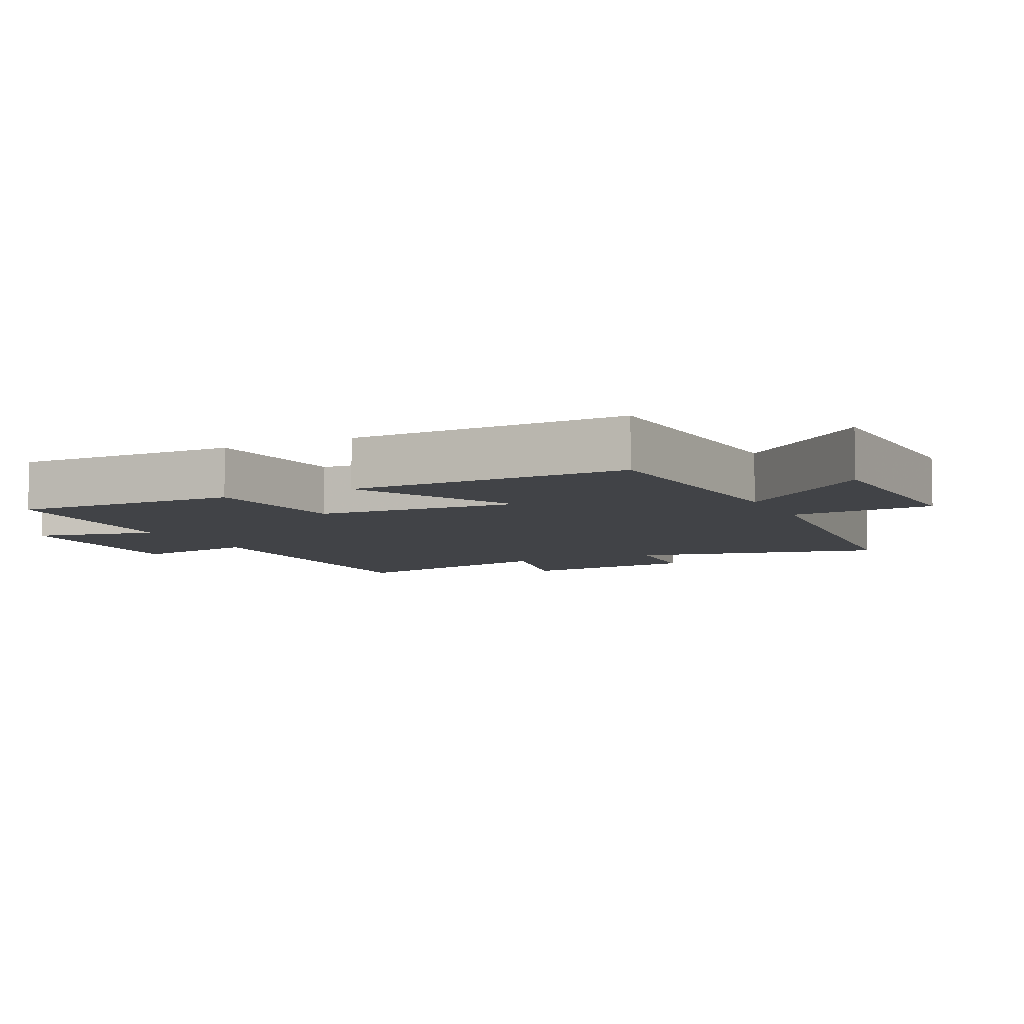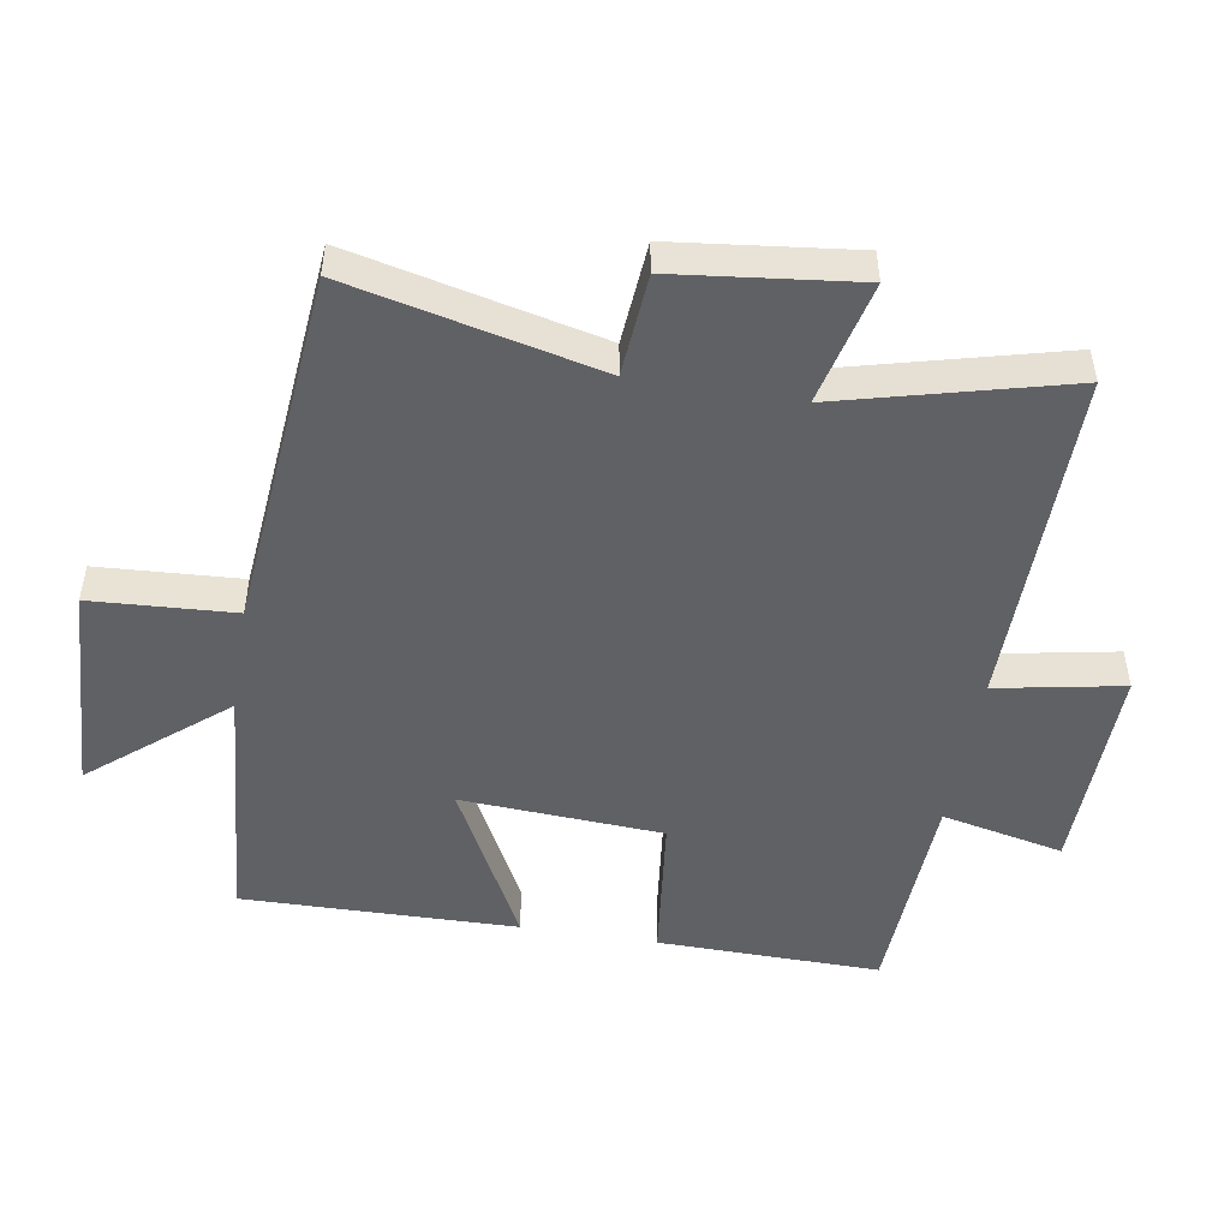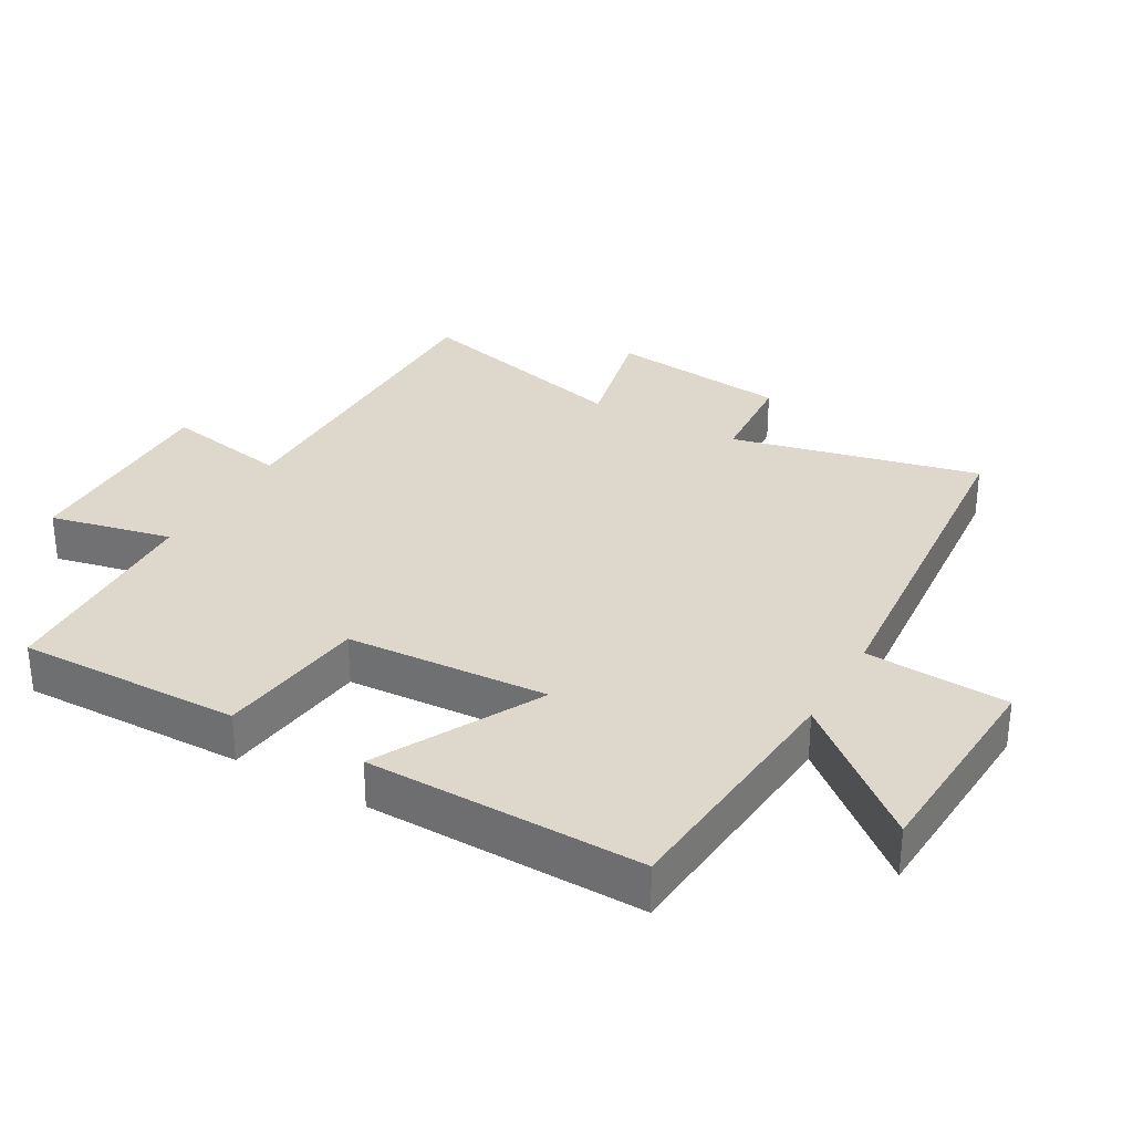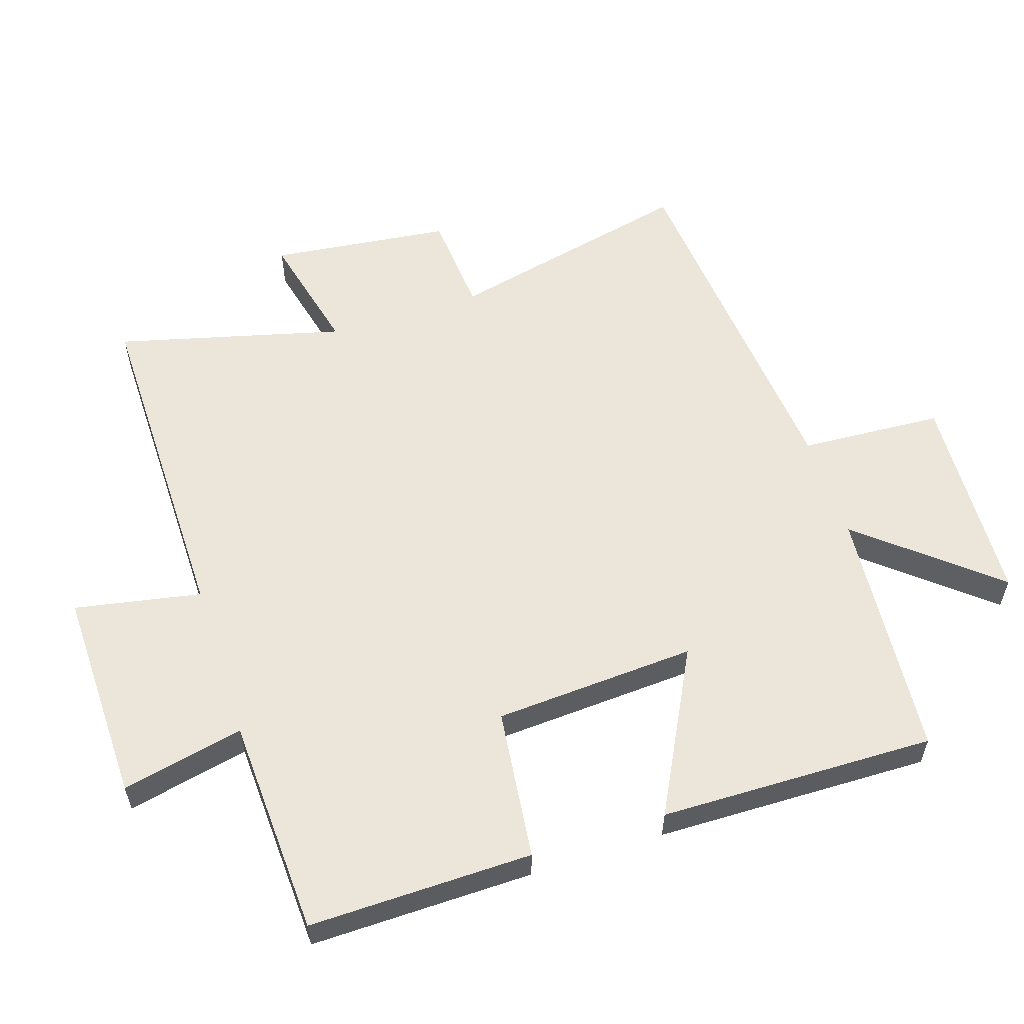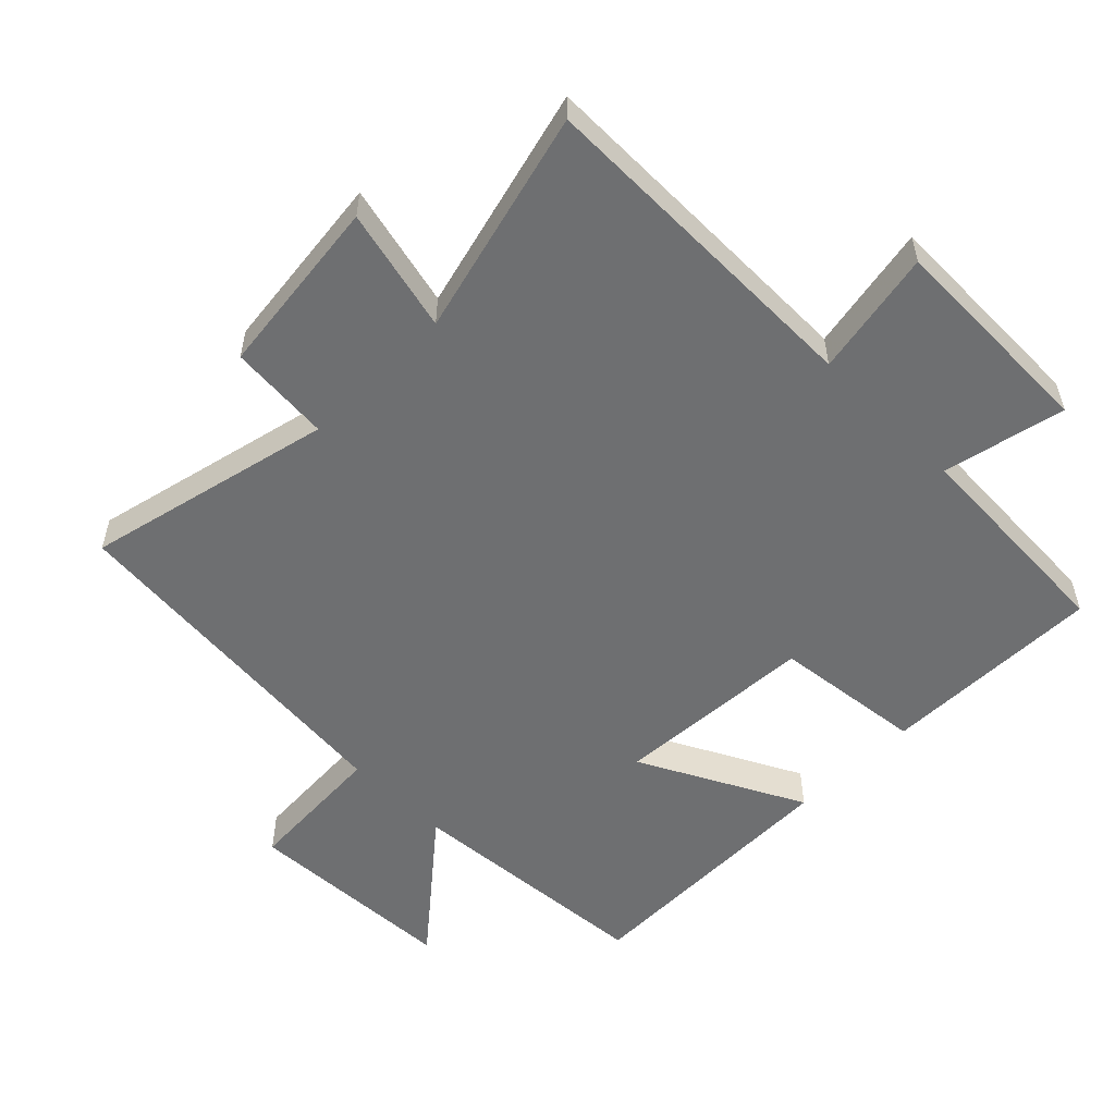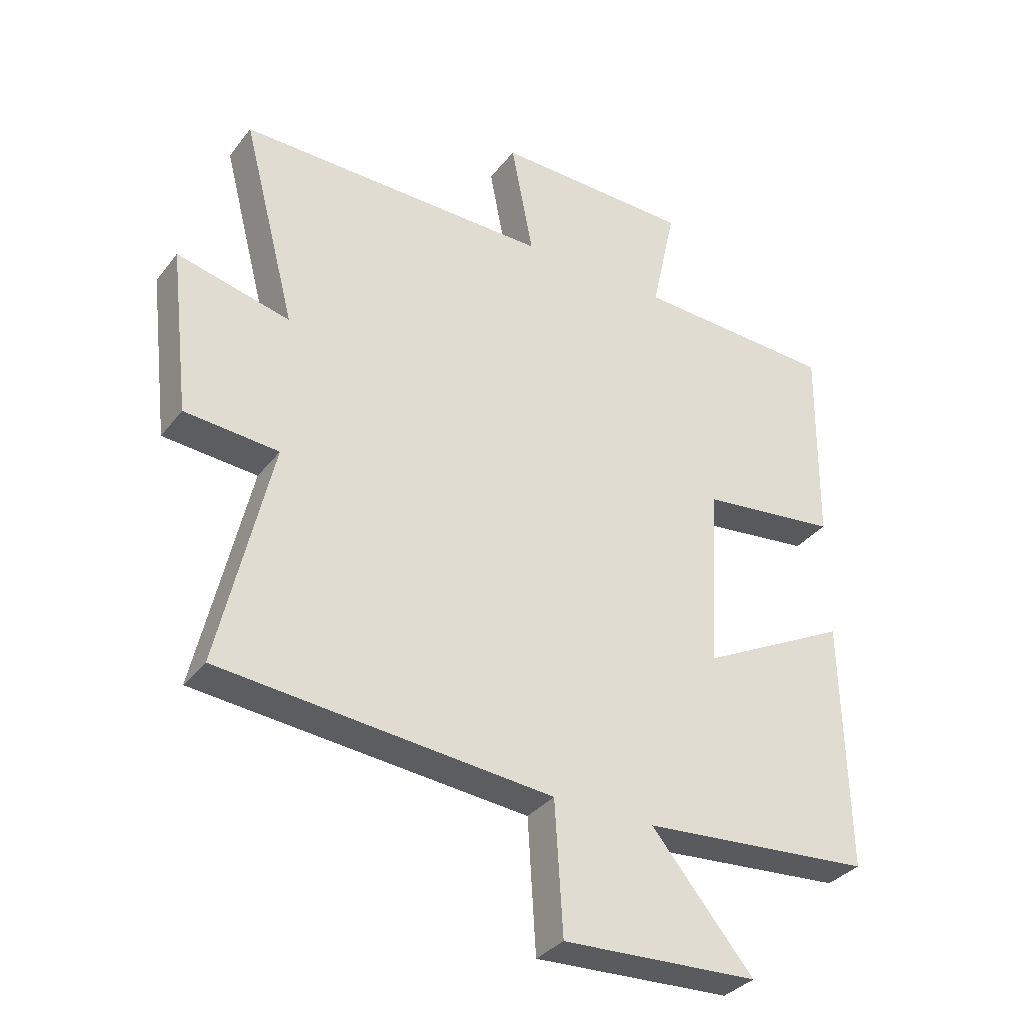
<metadata>
{"format":"obj","ext":"obj","renderer":"f3d","projection":"perspective","resolution":1024,"background":"white","views":[{"elev":-6.9,"azim":115.8,"up":"+Y"},{"elev":-49.2,"azim":-99.5,"up":"+Y"},{"elev":31.1,"azim":119.7,"up":"+Y"},{"elev":57.3,"azim":72.0,"up":"+Y"},{"elev":-54.6,"azim":-45.0,"up":"+Y"},{"elev":-34.1,"azim":-31.9,"up":"+Z"}]}
</metadata>
<code>
v -0.586 0.07 -0.45
v -0.5 0.07 -0.076
v -0.654 0.07 -0.064
v -0.686 0.07 0.208
v -0.5 0.07 0.164
v -0.588 0.07 0.504
v -0.073 0.07 0.5
v -0.109 0.07 0.69
v 0.215 0.07 0.684
v 0.175 0.07 0.5
v 0.505 0.07 0.485
v 0.5 0.07 0.149
v 0.273 0.07 0.122
v 0.255 0.07 -0.182
v 0.5 0.07 -0.055
v 0.508 0.07 -0.469
v 0.127 0.07 -0.5
v 0.294 0.07 -0.699
v -0.028 0.07 -0.715
v -0.041 0.07 -0.5
v -0.586 0 -0.45
v -0.5 0 -0.076
v -0.654 0 -0.064
v -0.686 0 0.208
v -0.5 0 0.164
v -0.588 0 0.504
v -0.073 0 0.5
v -0.109 0 0.69
v 0.215 0 0.684
v 0.175 0 0.5
v 0.505 0 0.485
v 0.5 0 0.149
v 0.273 0 0.122
v 0.255 0 -0.182
v 0.5 0 -0.055
v 0.508 0 -0.469
v 0.127 0 -0.5
v 0.294 0 -0.699
v -0.028 0 -0.715
v -0.041 0 -0.5
f 17 18 19 20
f 17 20 1 2
f 14 15 16 17
f 13 14 17 2
f 10 11 12 13
f 10 13 2 3
f 7 8 9 10
f 7 10 3
f 5 6 7
f 5 7 3
f 3 4 5
f 40 39 38 37
f 22 21 40 37
f 37 36 35 34
f 22 37 34 33
f 33 32 31 30
f 23 22 33 30
f 30 29 28 27
f 23 30 27
f 27 26 25
f 23 27 25
f 25 24 23
f 1 21 22 2
f 2 22 23 3
f 3 23 24 4
f 4 24 25 5
f 5 25 26 6
f 6 26 27 7
f 7 27 28 8
f 8 28 29 9
f 9 29 30 10
f 10 30 31 11
f 11 31 32 12
f 12 32 33 13
f 13 33 34 14
f 14 34 35 15
f 15 35 36 16
f 16 36 37 17
f 17 37 38 18
f 18 38 39 19
f 19 39 40 20
f 20 40 21 1

</code>
